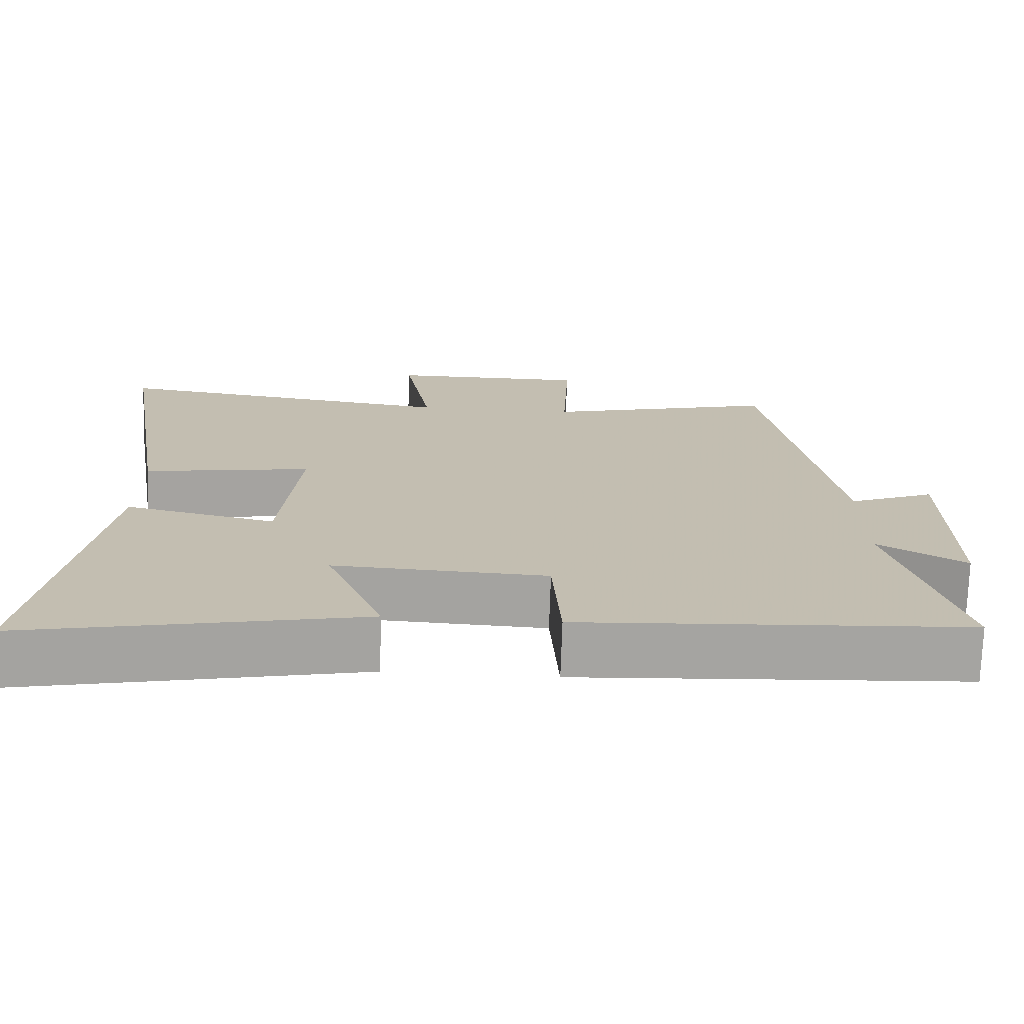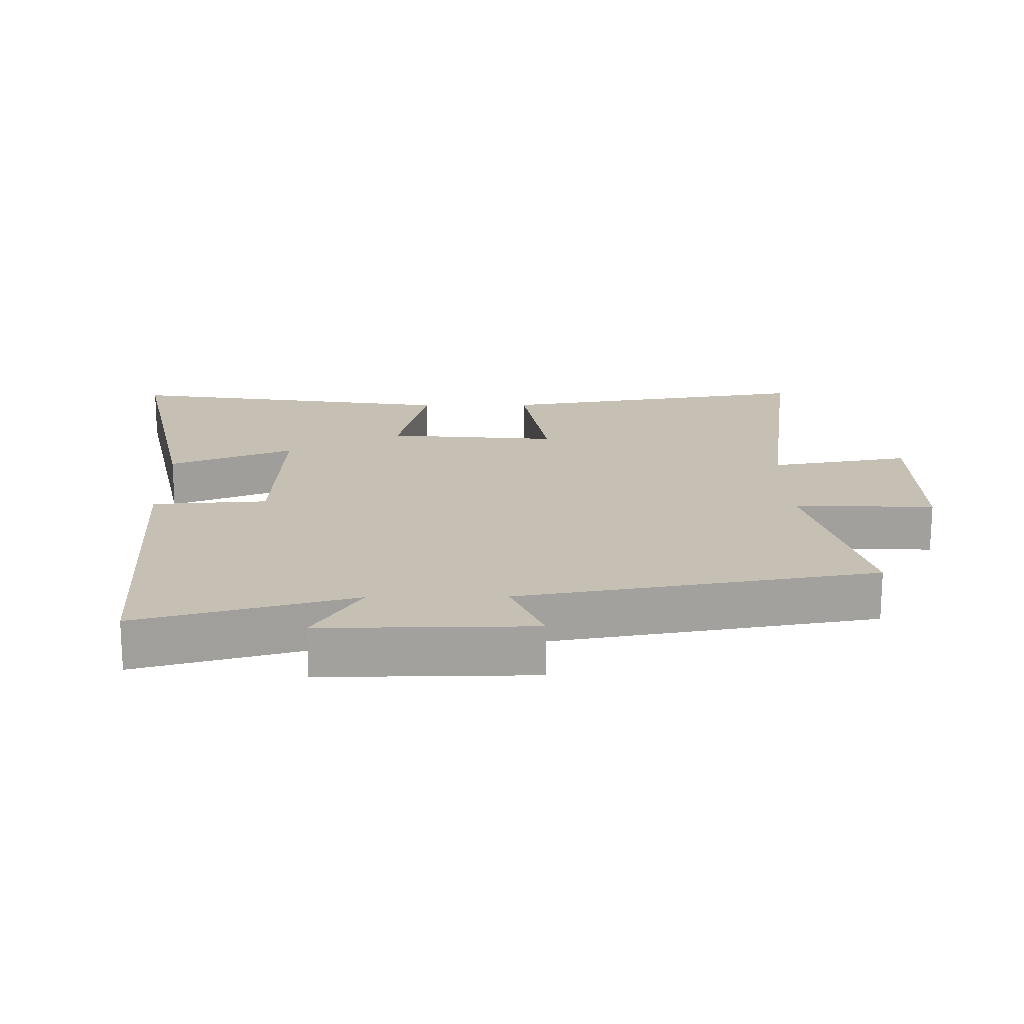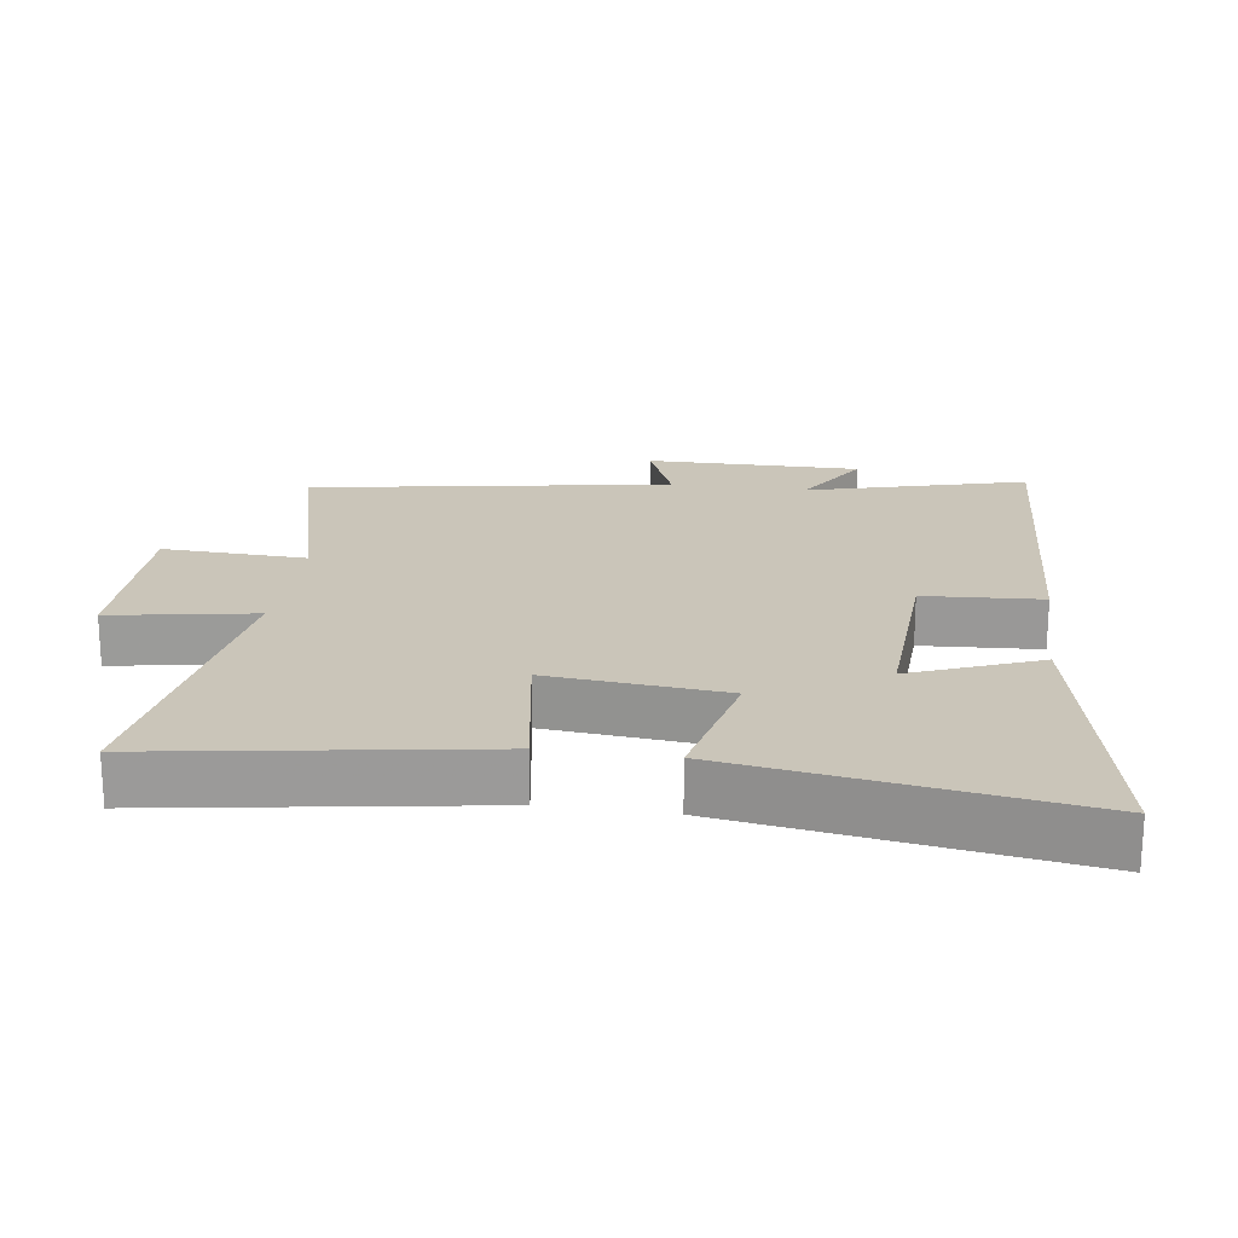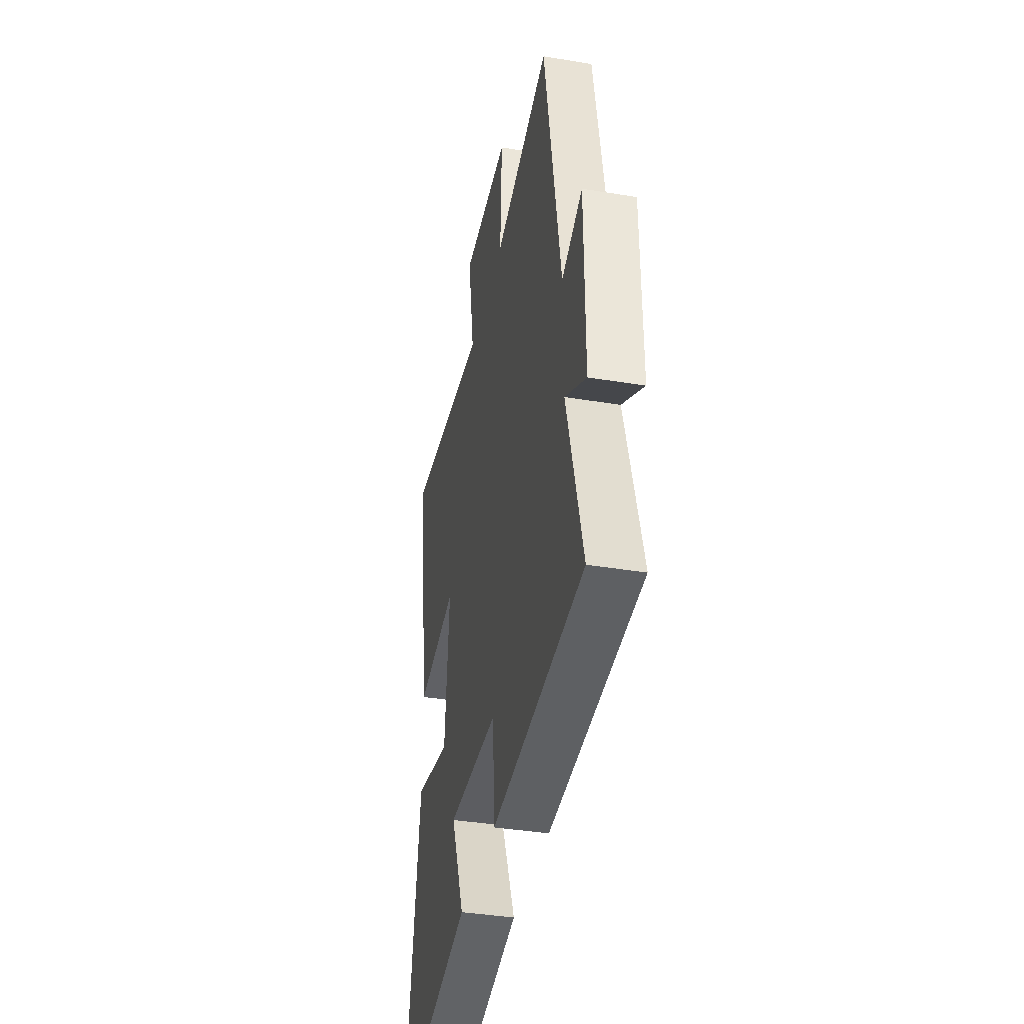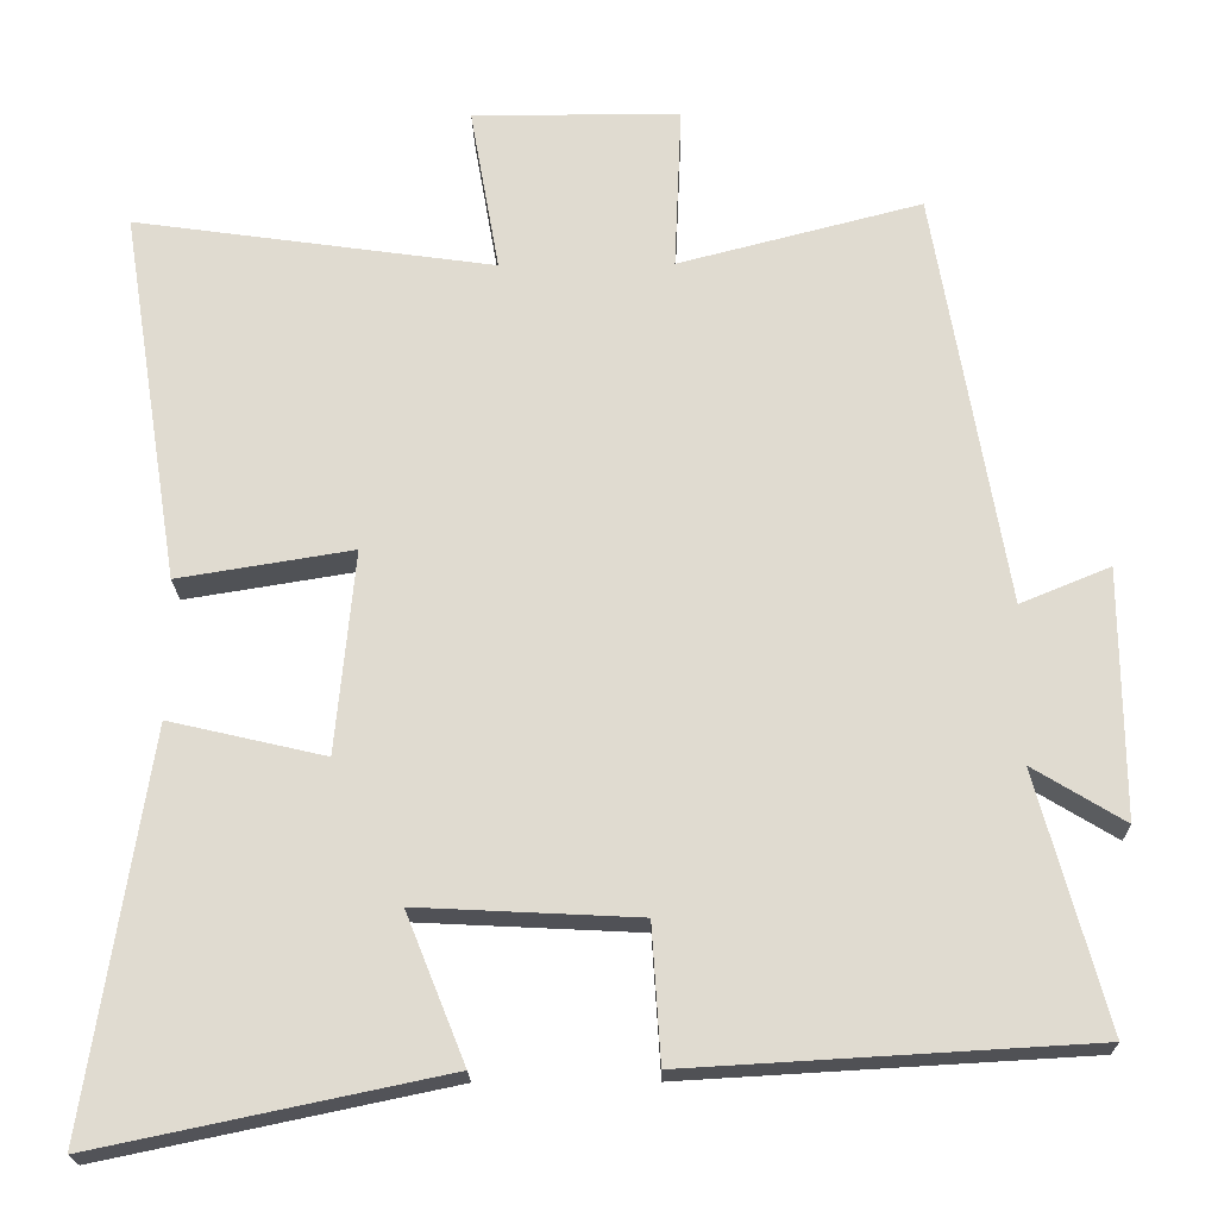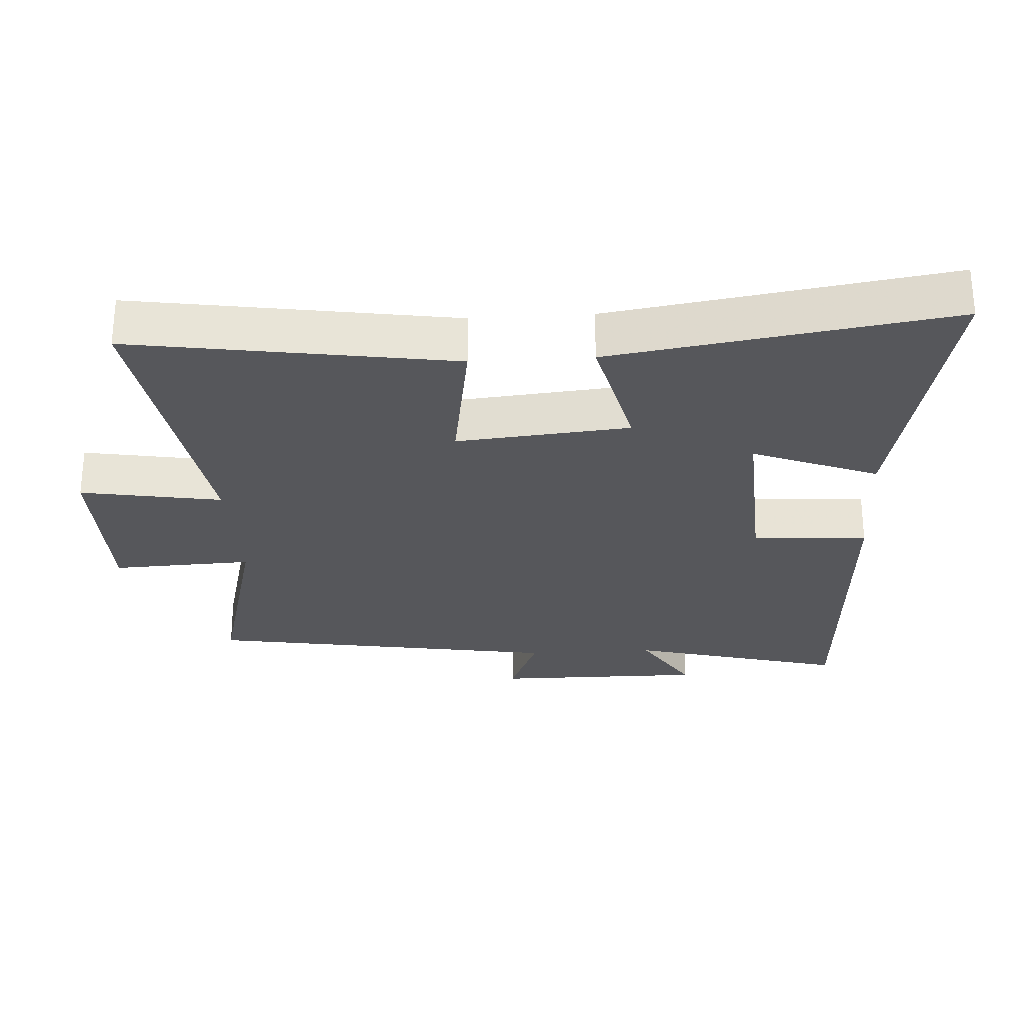
<metadata>
{"format":"obj","ext":"obj","renderer":"f3d","projection":"perspective","resolution":1024,"background":"white","views":[{"elev":-73.1,"azim":178.1,"up":"+Z"},{"elev":18.1,"azim":-90.8,"up":"+Y"},{"elev":20.6,"azim":98.1,"up":"+Y"},{"elev":-39.0,"azim":-101.7,"up":"+Z"},{"elev":-20.5,"azim":-178.9,"up":"+Z"},{"elev":-27.4,"azim":93.6,"up":"+Y"}]}
</metadata>
<code>
v -0.41 0.07 0.58
v -0.101 0.07 0.5
v -0.11 0.07 0.711
v 0.154 0.07 0.711
v 0.117 0.07 0.5
v 0.576 0.07 0.565
v 0.5 0.07 0.088
v 0.278 0.07 0.124
v 0.302 0.07 -0.134
v 0.5 0.07 -0.088
v 0.578 0.07 -0.592
v 0.138 0.07 -0.5
v 0.213 0.07 -0.313
v -0.067 0.07 -0.327
v -0.078 0.07 -0.5
v -0.587 0.07 -0.471
v -0.5 0.07 -0.149
v -0.616 0.07 -0.22
v -0.614 0.07 0.096
v -0.5 0.07 0.049
v -0.41 0 0.58
v -0.101 0 0.5
v -0.11 0 0.711
v 0.154 0 0.711
v 0.117 0 0.5
v 0.576 0 0.565
v 0.5 0 0.088
v 0.278 0 0.124
v 0.302 0 -0.134
v 0.5 0 -0.088
v 0.578 0 -0.592
v 0.138 0 -0.5
v 0.213 0 -0.313
v -0.067 0 -0.327
v -0.078 0 -0.5
v -0.587 0 -0.471
v -0.5 0 -0.149
v -0.616 0 -0.22
v -0.614 0 0.096
v -0.5 0 0.049
f 17 18 19 20
f 17 20 1 2
f 14 15 16 17
f 13 14 17 2
f 10 11 12 13
f 9 10 13
f 8 9 13 2
f 5 6 7 8
f 5 8 2 3
f 3 4 5
f 40 39 38 37
f 22 21 40 37
f 37 36 35 34
f 22 37 34 33
f 33 32 31 30
f 33 30 29
f 22 33 29 28
f 28 27 26 25
f 23 22 28 25
f 25 24 23
f 1 21 22 2
f 2 22 23 3
f 3 23 24 4
f 4 24 25 5
f 5 25 26 6
f 6 26 27 7
f 7 27 28 8
f 8 28 29 9
f 9 29 30 10
f 10 30 31 11
f 11 31 32 12
f 12 32 33 13
f 13 33 34 14
f 14 34 35 15
f 15 35 36 16
f 16 36 37 17
f 17 37 38 18
f 18 38 39 19
f 19 39 40 20
f 20 40 21 1

</code>
